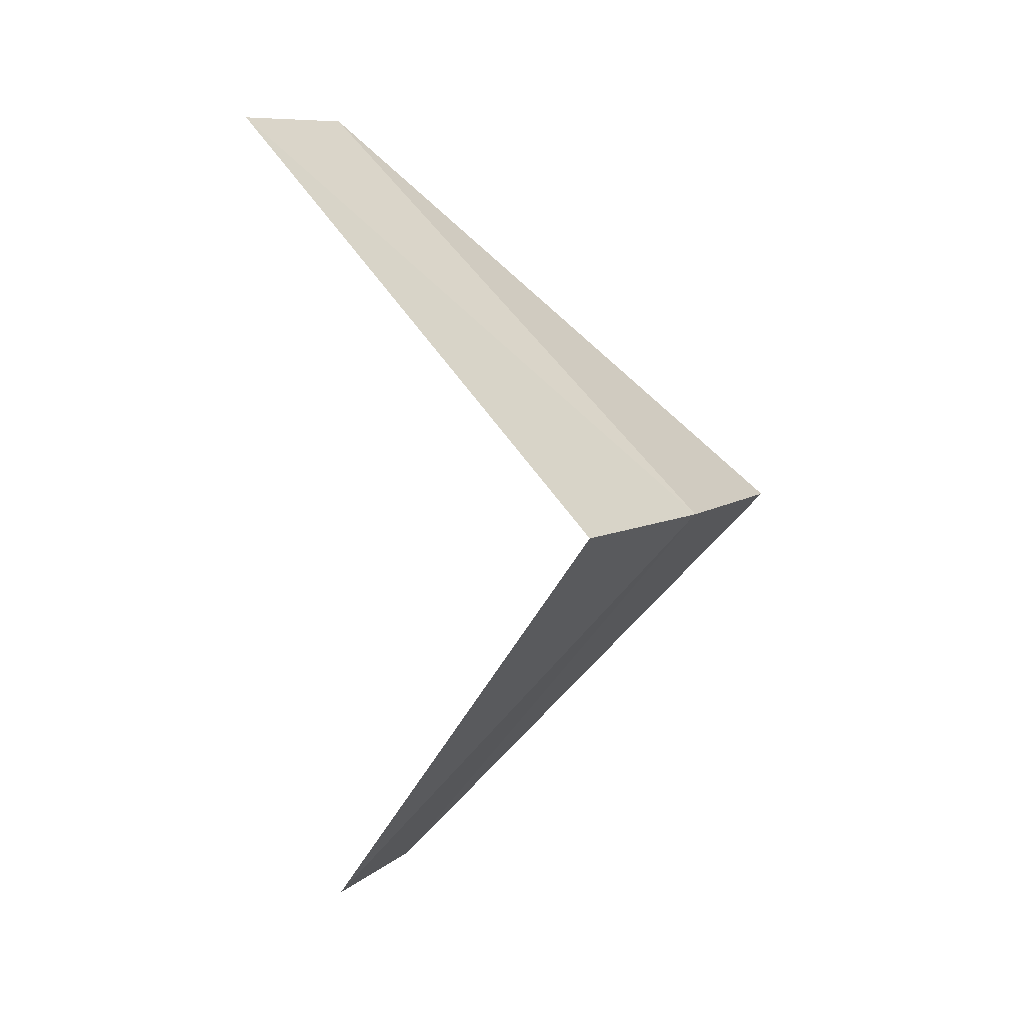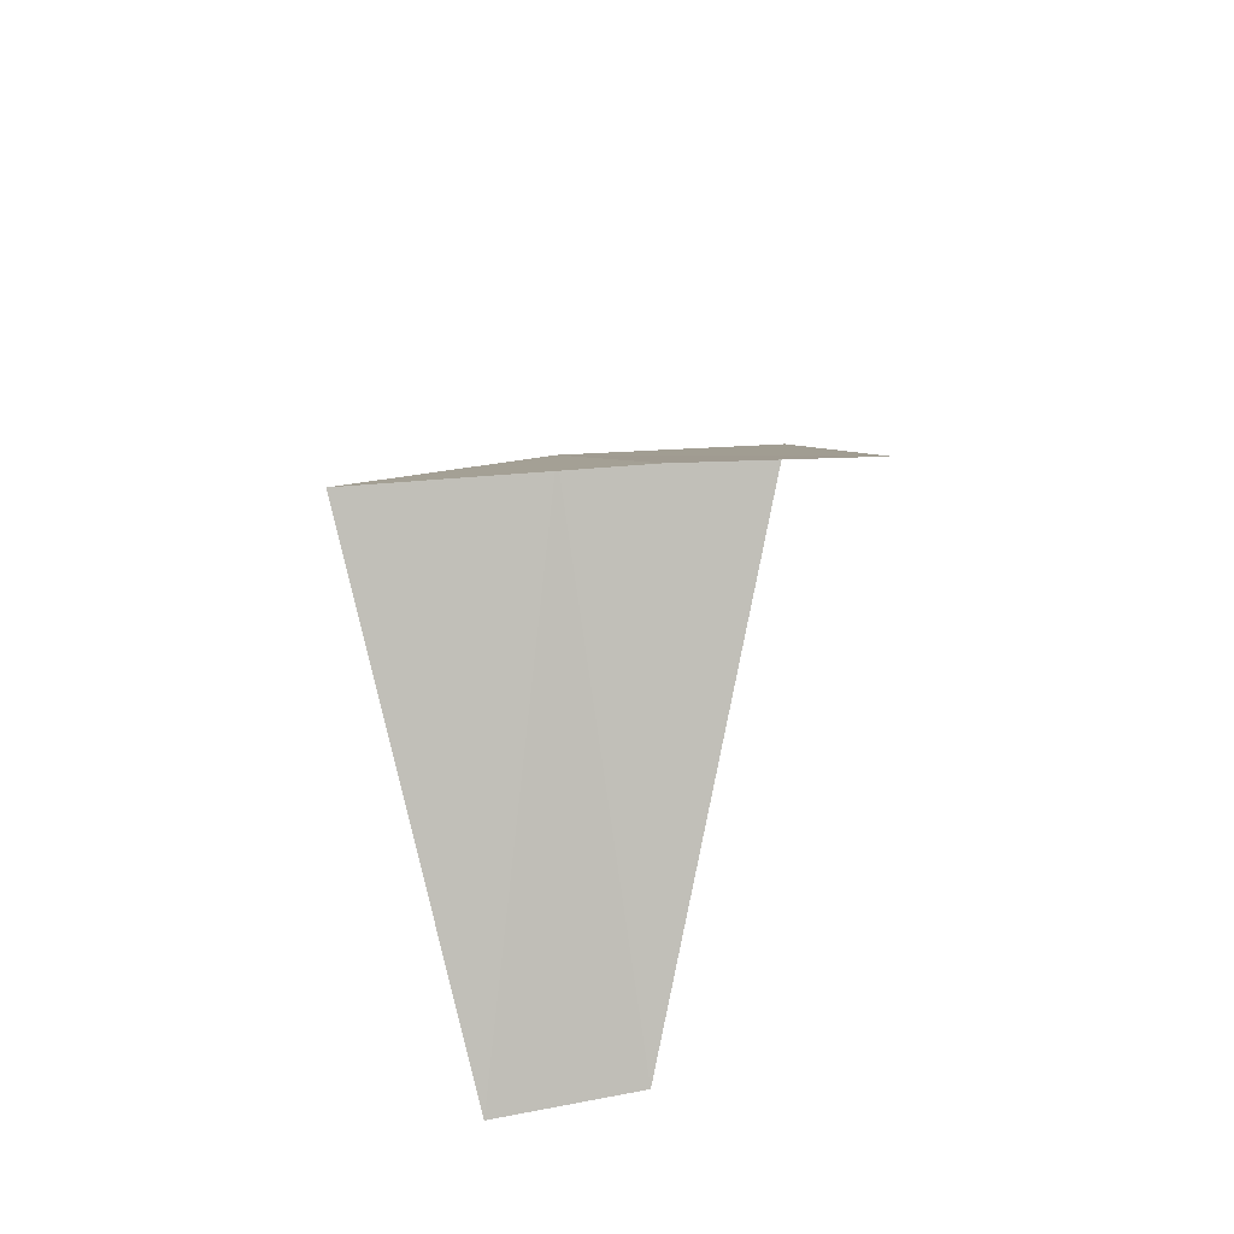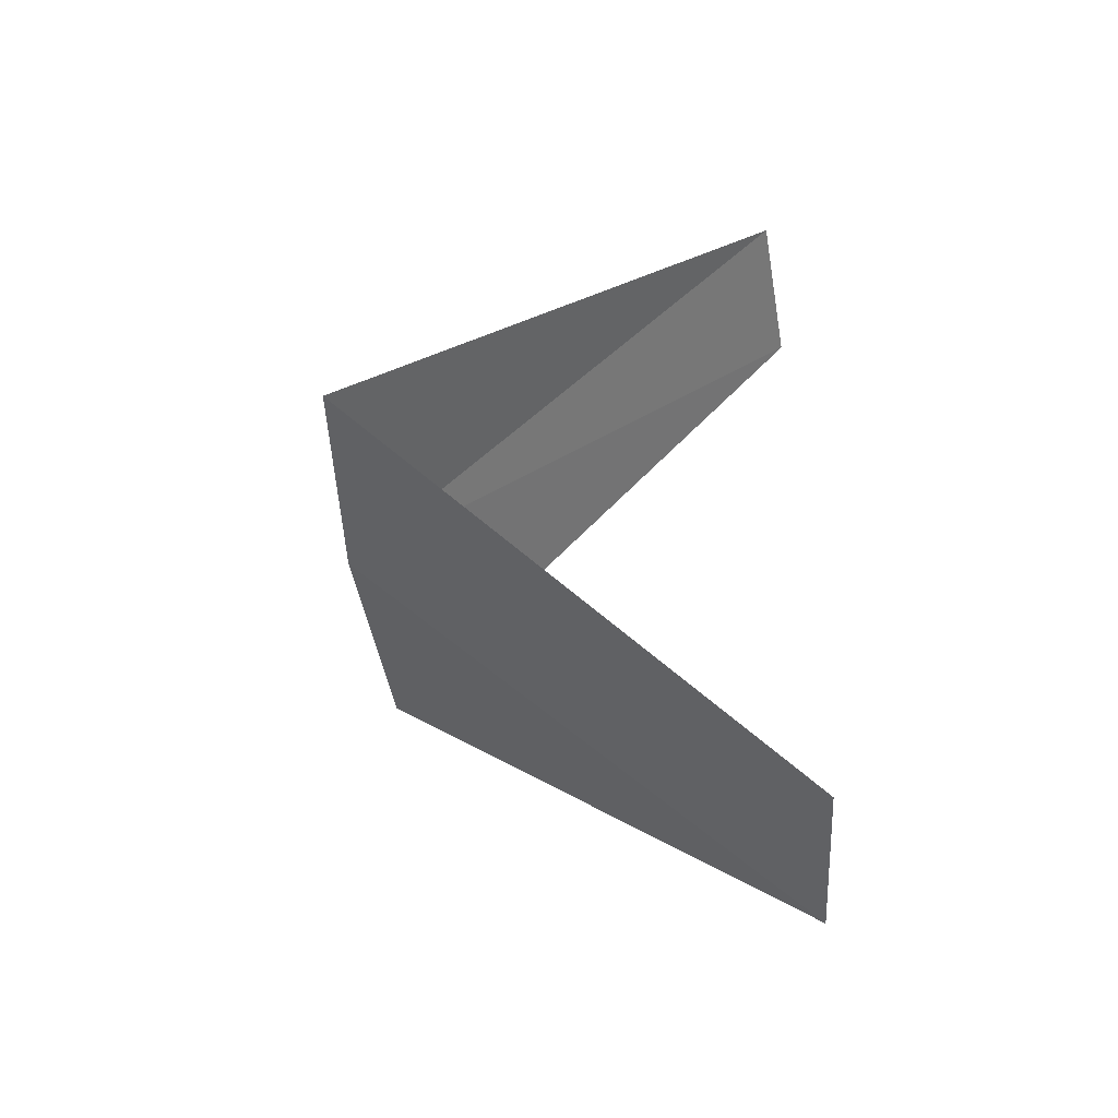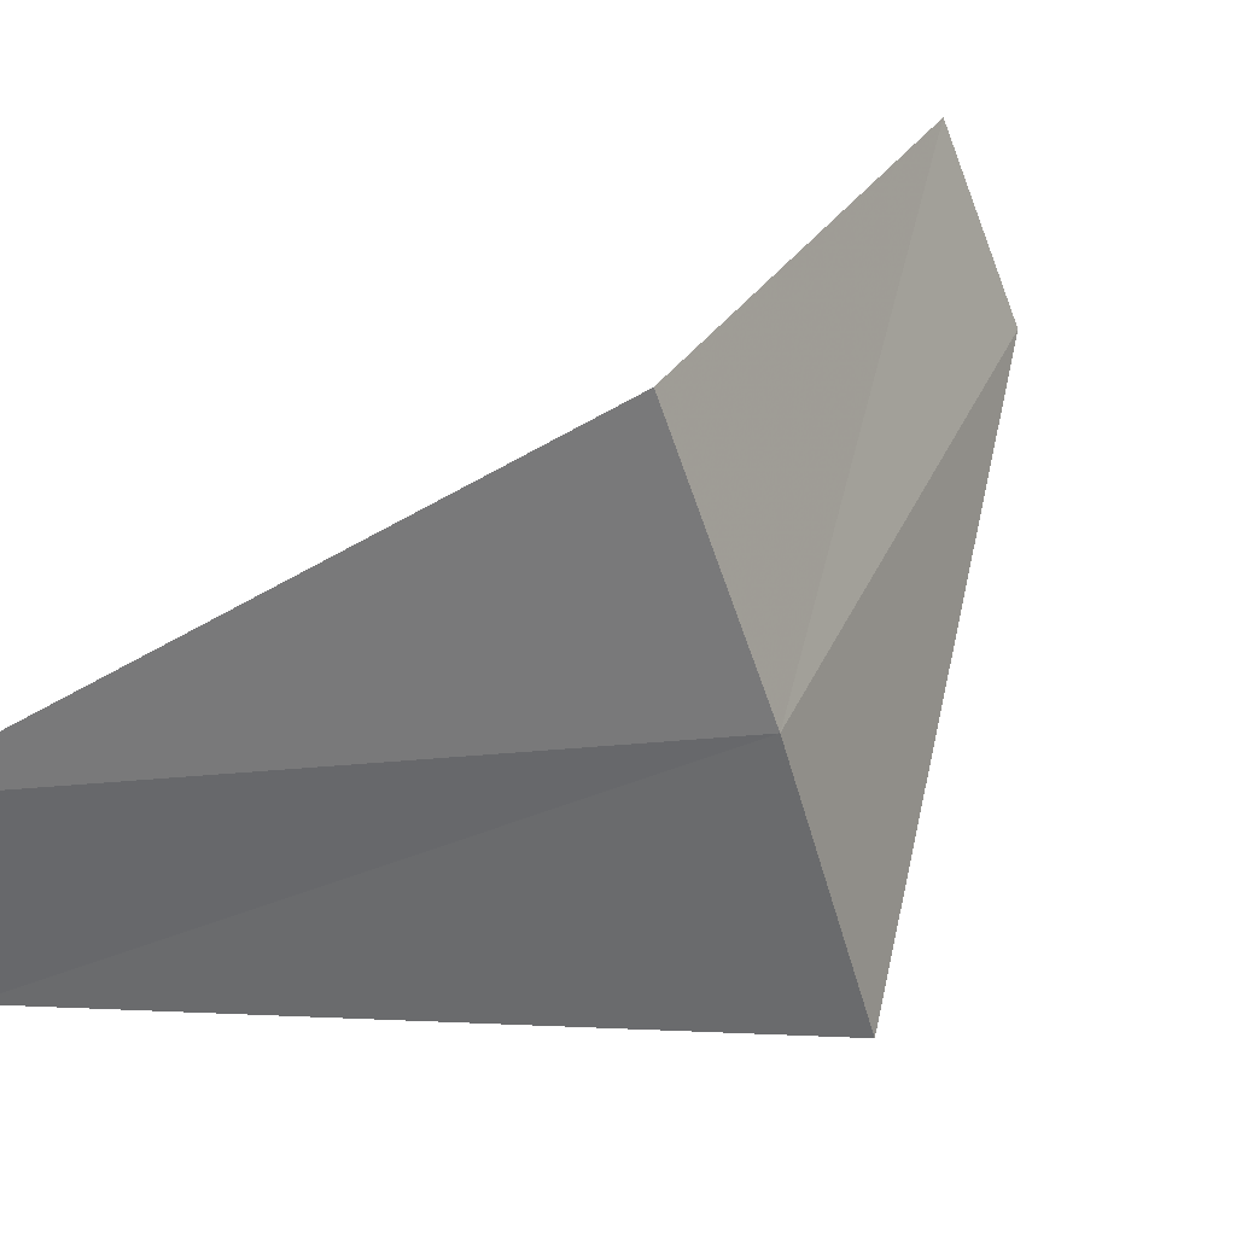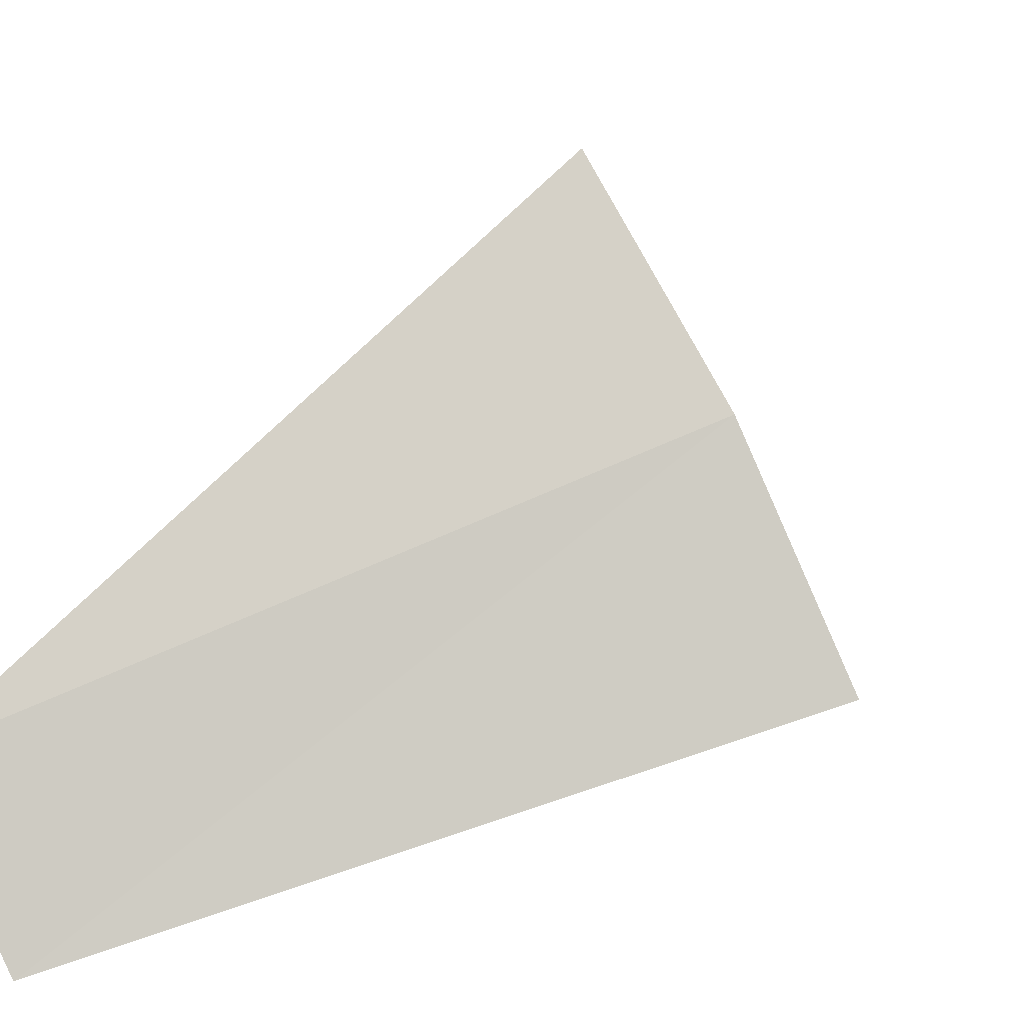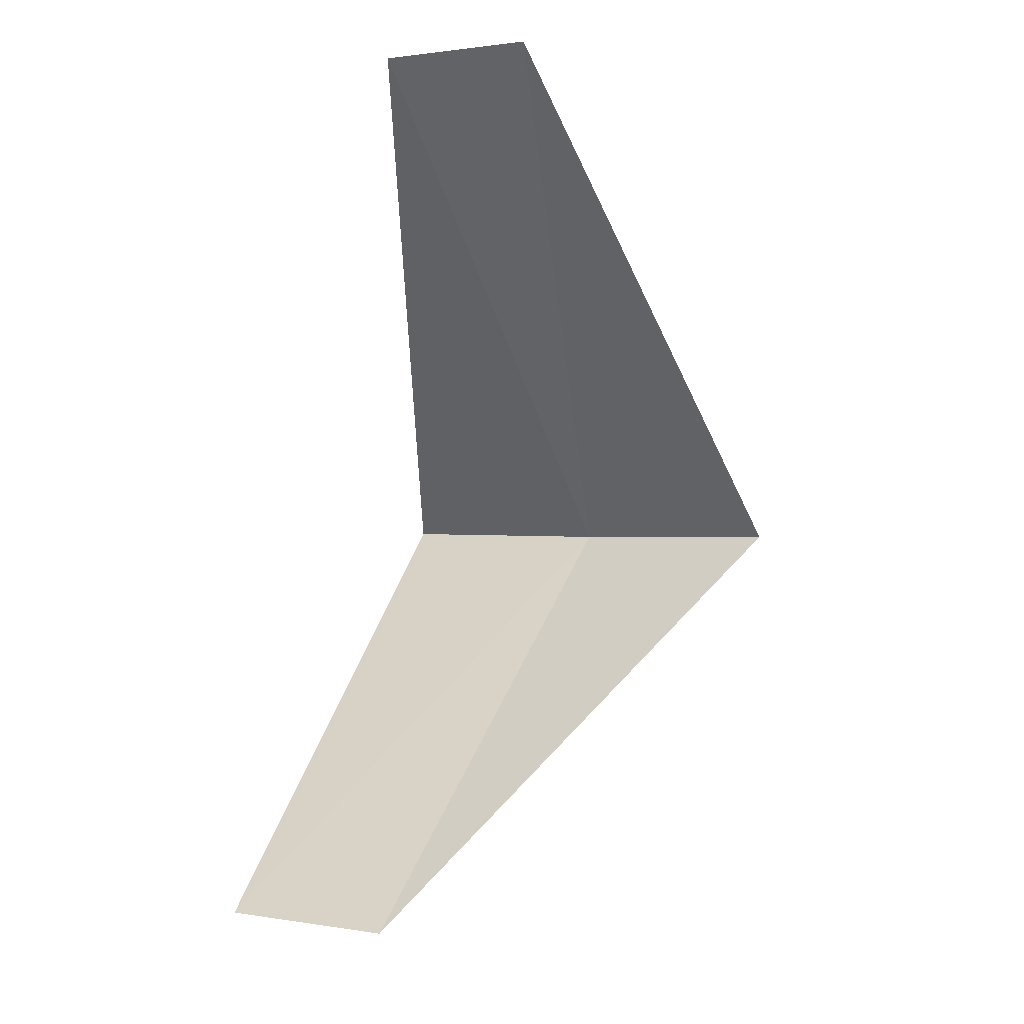
<metadata>
{"format":"obj","ext":"obj","renderer":"f3d","projection":"perspective","resolution":1024,"background":"white","views":[{"elev":1.6,"azim":179.5,"up":"+Z"},{"elev":49.8,"azim":49.4,"up":"+Z"},{"elev":-40.0,"azim":-22.8,"up":"+Z"},{"elev":48.6,"azim":-119.4,"up":"+Y"},{"elev":9.3,"azim":-146.7,"up":"+Y"},{"elev":-8.9,"azim":90.9,"up":"+Z"}]}
</metadata>
<code>
v -3.505 1.927 26.84
v -2.789 1.104 25.88
v -2.629 1.445 25.84
v -3.719 1.472 26.88
v -3.236 2.351 26.8
v -2.629 1.445 27.84
v -2.427 1.763 27.8
f 1 3 2
f 1 2 4
f 1 5 3
f 1 4 6
f 1 7 5
f 1 6 7

</code>
